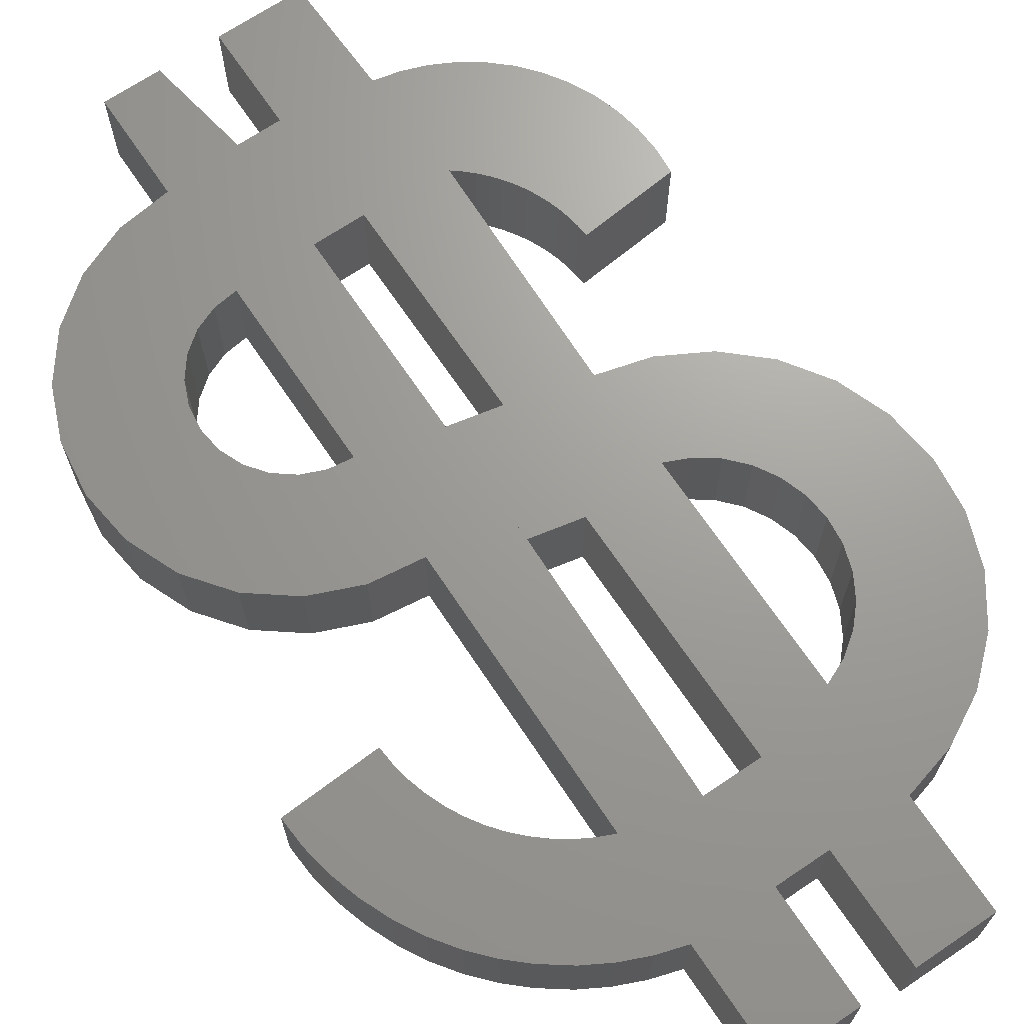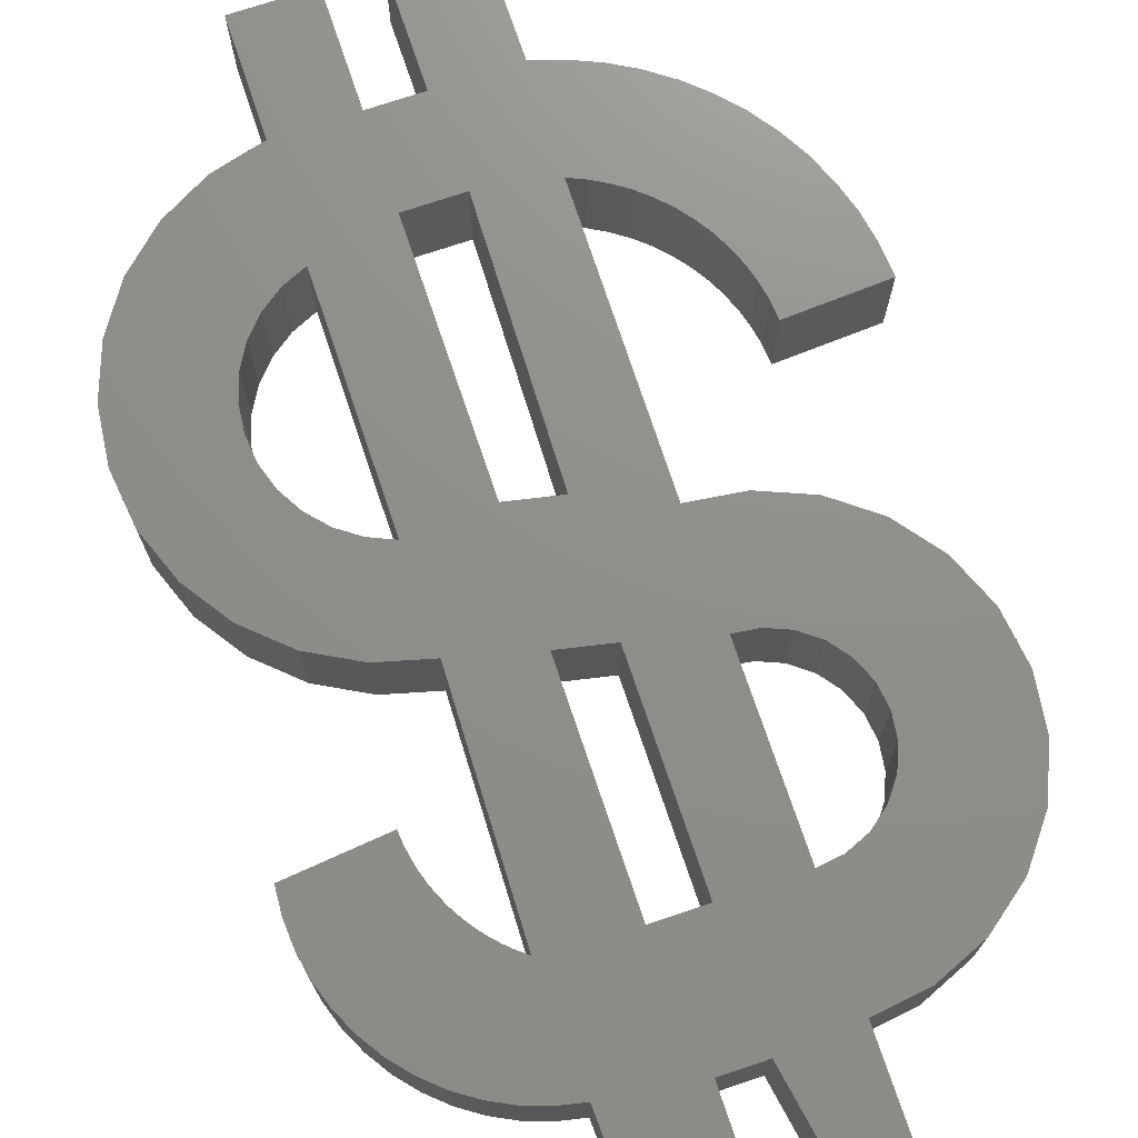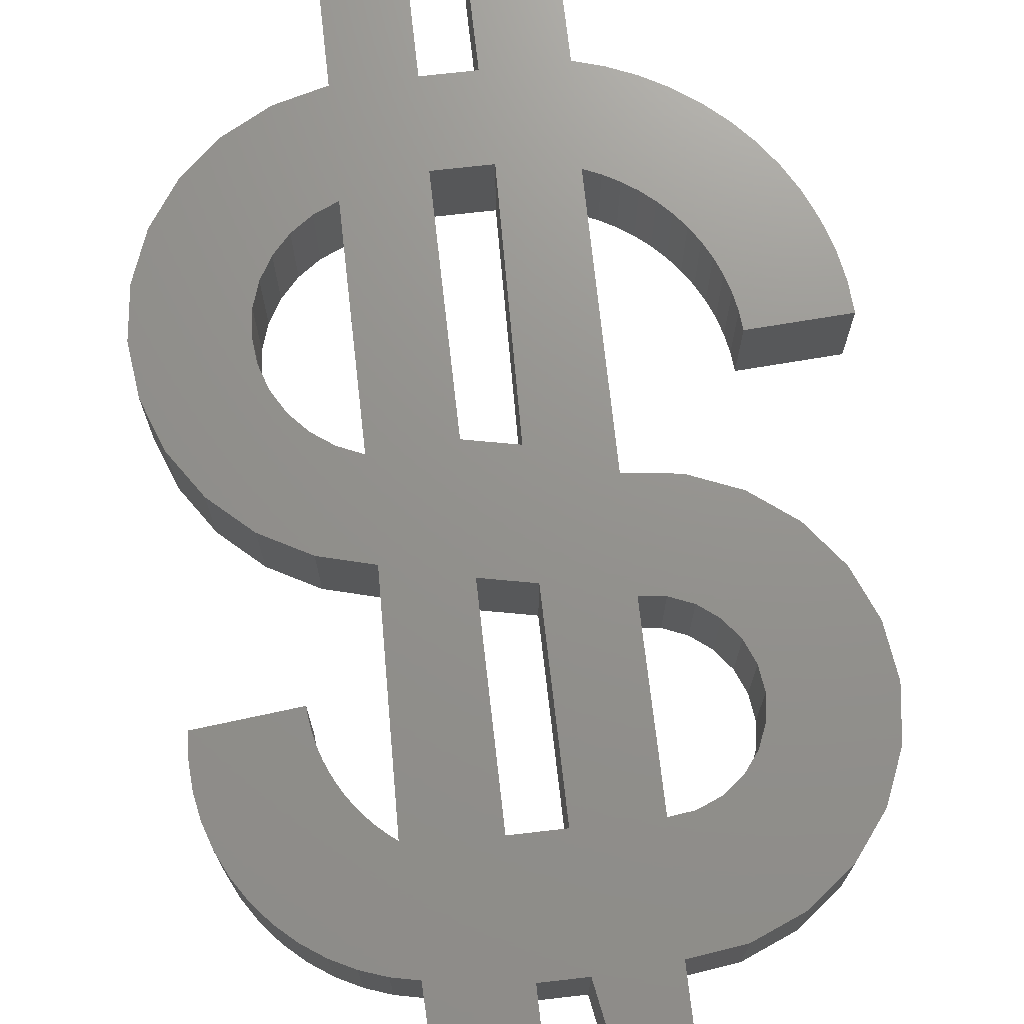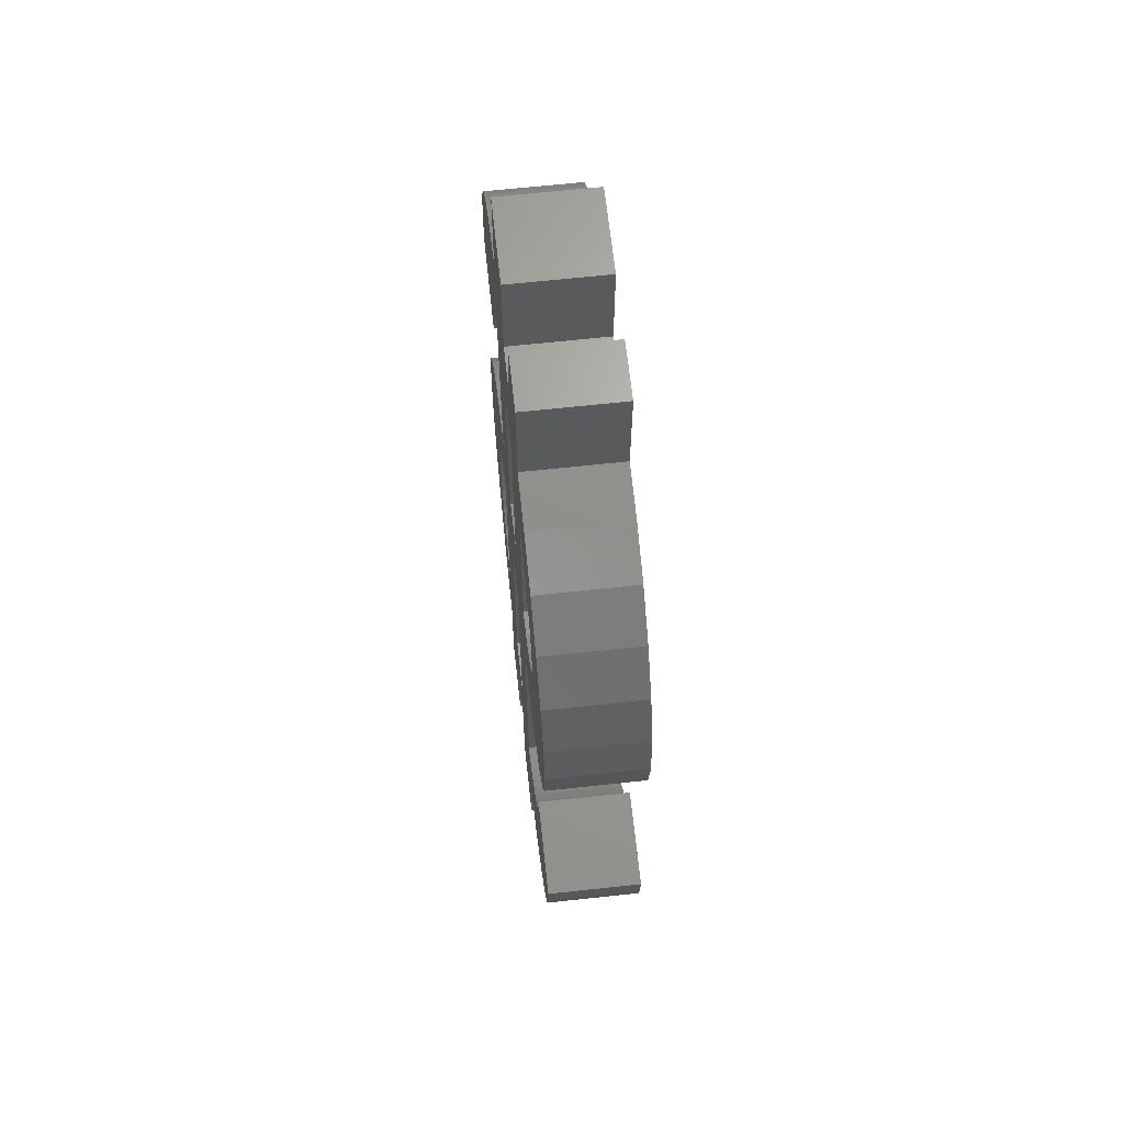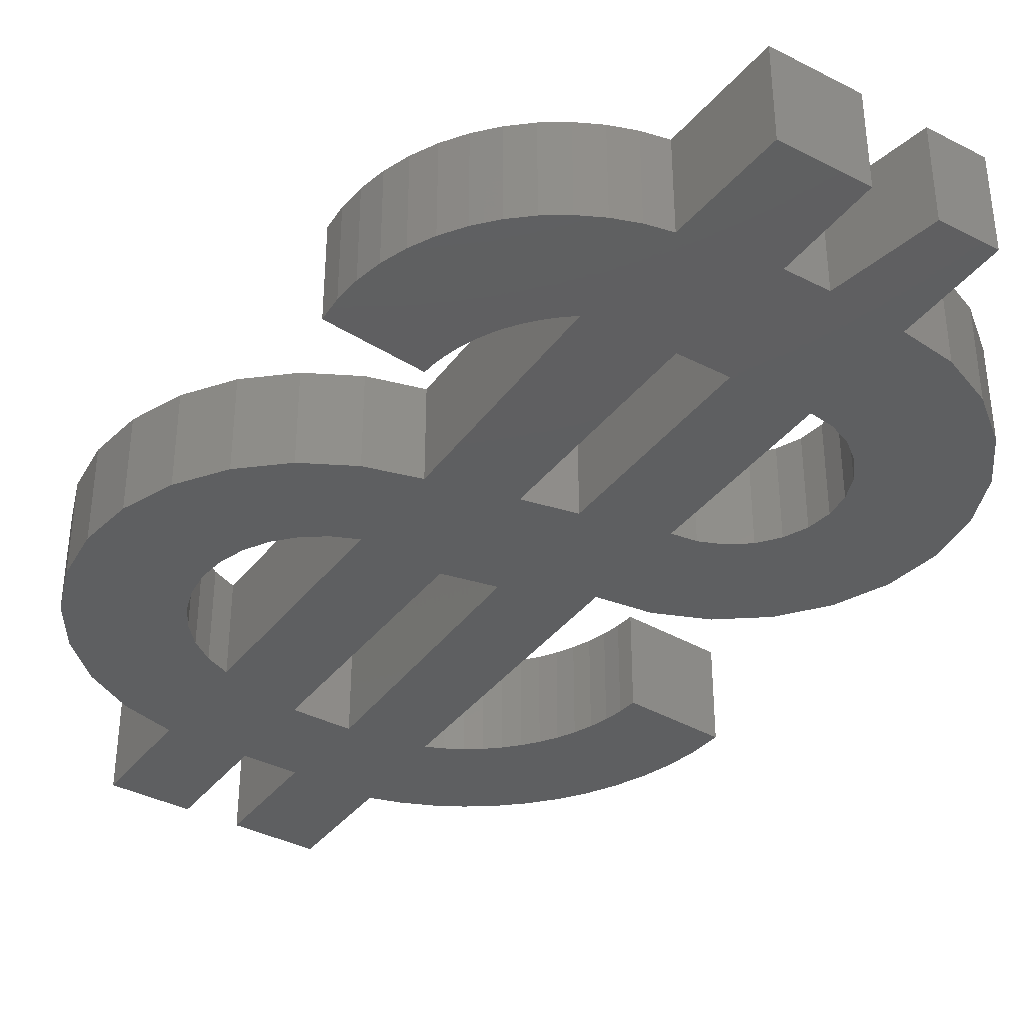
<metadata>
{"format":"stl","ext":"stl","renderer":"f3d","projection":"perspective","resolution":1024,"background":"white","views":[{"elev":68.8,"azim":-34.0,"up":"+Z"},{"elev":73.1,"azim":161.4,"up":"+Z"},{"elev":71.6,"azim":173.5,"up":"+Z"},{"elev":65.9,"azim":-96.2,"up":"+Y"},{"elev":-37.7,"azim":146.7,"up":"+Z"}]}
</metadata>
<code>
# stl→obj: 258 verts, 537 faces
v 480.8 695.4 5
v 478 695.8 -5.358e-14
v 480.8 695.4 -5.358e-14
v 478 695.8 5
v 471.5 700.8 5
v 473.2 698.6 -5.358e-14
v 473.2 698.6 5
v 471.5 700.8 -5.358e-14
v 470.4 709 5
v 470 706.2 -5.358e-14
v 470 706.2 5
v 470.4 709 -5.358e-14
v 473.2 713.8 5
v 475.4 715.5 -5.358e-14
v 473.2 713.8 -5.358e-14
v 475.4 715.5 5
v 480.7 680.7 -5.358e-14
v 480.7 680.7 5
v 479.8 681 5
v 479.8 681 -5.358e-14
v 469.4 689.1 5
v 474.4 689.4 -5.358e-14
v 469.4 689.1 -5.358e-14
v 474.4 689.4 5
v 475.3 685.7 -5.358e-14
v 475.7 684.9 5
v 475.7 684.9 -5.358e-14
v 475.3 685.7 5
v 478 716.6 -5.358e-14
v 478 716.6 5
v 469.5 687.5 5
v 469.8 685.9 -5.358e-14
v 469.8 685.9 5
v 469.5 687.5 -5.358e-14
v 470.4 703.4 5
v 470.4 703.4 -5.358e-14
v 483.8 722.6 -5.358e-14
v 484.7 717.2 5
v 484.7 717.2 -5.358e-14
v 483.8 722.6 5
v 487 717.2 -5.358e-14
v 487 717.2 5
v 476.3 684.1 -5.358e-14
v 476.8 683.3 5
v 476.8 683.3 -5.358e-14
v 476.3 684.1 5
v 477.5 682.7 5
v 478.2 682 -5.358e-14
v 477.5 682.7 -5.358e-14
v 478.2 682 5
v 480.8 722.6 5
v 480.8 716.9 -5.358e-14
v 480.8 716.9 5
v 480.8 722.6 -5.358e-14
v 471.5 711.5 5
v 471.5 711.5 -5.358e-14
v 479 681.5 -5.358e-14
v 479 681.5 5
v 474.5 688.4 5
v 474.5 688.4 -5.358e-14
v 475 686.6 -5.358e-14
v 475 686.6 5
v 474.7 687.5 -5.358e-14
v 474.7 687.5 5
v 475.4 696.9 -5.358e-14
v 475.4 696.9 5
v 491.8 698.4 5
v 494.5 697.7 -5.358e-14
v 491.8 698.4 -5.358e-14
v 494.5 697.7 5
v 495.1 706.2 5
v 495.3 705.6 -5.358e-14
v 495.3 705.6 5
v 495.1 706.2 -5.358e-14
v 497.6 713.5 -5.358e-14
v 498.5 712.5 5
v 498.5 712.5 -5.358e-14
v 497.6 713.5 5
v 500.3 708.9 -5.358e-14
v 500.5 707.6 5
v 500.5 707.6 -5.358e-14
v 500.3 708.9 5
v 500.5 704.9 5
v 495.4 704.4 -5.358e-14
v 500.5 704.9 -5.358e-14
v 495.4 704.4 5
v 494.7 707.3 5
v 494.9 706.8 -5.358e-14
v 494.9 706.8 5
v 494.7 707.3 -5.358e-14
v 494.1 708.4 5
v 494.5 707.9 -5.358e-14
v 494.5 707.9 5
v 494.1 708.4 -5.358e-14
v 491.7 716.6 5
v 493 716.3 -5.358e-14
v 491.7 716.6 -5.358e-14
v 493 716.3 5
v 499.2 711.4 5
v 499.2 711.4 -5.358e-14
v 493 709.8 5
v 493.4 709.4 -5.358e-14
v 493.4 709.4 5
v 493 709.8 -5.358e-14
v 492.6 710.3 5
v 492.1 710.6 -5.358e-14
v 492.6 710.3 -5.358e-14
v 492.1 710.6 5
v 494.3 715.8 -5.358e-14
v 494.3 715.8 5
v 500.6 706.2 -5.358e-14
v 500.6 706.2 5
v 495.5 715.2 5
v 496.6 714.4 -5.358e-14
v 495.5 715.2 -5.358e-14
v 496.6 714.4 5
v 499.8 710.2 5
v 499.8 710.2 -5.358e-14
v 496.9 696.4 -5.358e-14
v 496.9 696.4 5
v 499 694.5 -5.358e-14
v 499 694.5 5
v 493.8 708.9 5
v 493.8 708.9 -5.358e-14
v 487 722.6 5
v 491.5 722.6 -5.358e-14
v 487 722.6 -5.358e-14
v 491.5 722.6 5
v 495.4 705 -5.358e-14
v 495.4 705 5
v 494.5 675.9 5
v 491.8 675.1 -5.358e-14
v 494.5 675.9 -5.358e-14
v 491.8 675.1 5
v 487.6 675.1 5
v 484.8 675.1 -5.358e-14
v 487.6 675.1 -5.358e-14
v 484.8 675.1 5
v 476.1 677 5
v 474.9 677.9 -5.358e-14
v 476.1 677 -5.358e-14
v 474.9 677.9 5
v 484.9 710.9 -5.358e-14
v 484.9 700.1 5
v 484.9 700.1 -5.358e-14
v 484.9 710.9 5
v 500.5 692.2 5
v 500.5 692.2 -5.358e-14
v 487.6 699.5 -5.358e-14
v 487.6 699.5 5
v 491.8 669.2 5
v 491.8 669.2 -5.358e-14
v 487.6 710.9 5
v 487.6 710.9 -5.358e-14
v 487.6 693.1 5
v 484.9 693.6 -5.358e-14
v 487.6 693.1 -5.358e-14
v 484.9 693.6 5
v 501.9 686.8 -5.358e-14
v 501.5 684 5
v 501.5 684 -5.358e-14
v 501.9 686.8 5
v 480.5 675.1 5
v 479 675.6 -5.358e-14
v 480.5 675.1 -5.358e-14
v 479 675.6 5
v 484.6 680 5
v 484.6 680 -5.358e-14
v 487.6 669.2 -5.358e-14
v 487.6 669.2 5
v 500.5 681.4 -5.358e-14
v 499 679.1 5
v 499 679.1 -5.358e-14
v 500.5 681.4 5
v 496.9 677.2 5
v 496.9 677.2 -5.358e-14
v 477.5 676.2 -5.358e-14
v 477.5 676.2 5
v 480.7 710.9 5
v 480.7 701.1 -5.358e-14
v 480.7 701.1 5
v 480.7 710.9 -5.358e-14
v 480.5 669.2 -5.358e-14
v 480.5 669.2 5
v 479.5 710.7 -5.358e-14
v 479.5 710.7 5
v 478.3 710.2 -5.358e-14
v 478.3 710.2 5
v 477.3 709.5 -5.358e-14
v 477.3 709.5 5
v 487.6 680 -5.358e-14
v 487.6 680 5
v 501.5 689.6 5
v 501.5 689.6 -5.358e-14
v 484.8 669.2 5
v 484.8 669.2 -5.358e-14
v 476 707.3 -5.358e-14
v 475.8 706 5
v 475.8 706 -5.358e-14
v 476 707.3 5
v 493.1 681.6 5
v 494.2 682.3 -5.358e-14
v 493.1 681.6 -5.358e-14
v 494.2 682.3 5
v 476.5 708.5 5
v 476.5 708.5 -5.358e-14
v 476.5 703.6 -5.358e-14
v 477.3 702.5 5
v 477.3 702.5 -5.358e-14
v 476.5 703.6 5
v 478.3 701.8 5
v 479.5 701.3 -5.358e-14
v 478.3 701.8 -5.358e-14
v 479.5 701.3 5
v 491.8 693.3 -5.358e-14
v 491.8 681 5
v 491.8 681 -5.358e-14
v 491.8 693.3 5
v 493.1 692.8 5
v 493.1 692.8 -5.358e-14
v 496.2 688.5 5
v 496.3 687.2 -5.358e-14
v 496.3 687.2 5
v 496.2 688.5 -5.358e-14
v 495.8 689.8 5
v 495.8 689.8 -5.358e-14
v 494.2 692 5
v 495.1 691 -5.358e-14
v 495.1 691 5
v 494.2 692 -5.358e-14
v 495.1 683.4 5
v 495.1 683.4 -5.358e-14
v 476 704.7 5
v 476 704.7 -5.358e-14
v 496.2 685.8 -5.358e-14
v 496.2 685.8 5
v 495.8 684.5 -5.358e-14
v 495.8 684.5 5
v 470.8 682.9 5
v 470.9 682.9 -5.358e-14
v 470.9 682.9 5
v 470.8 682.9 -5.358e-14
v 471.6 681.5 5
v 471.6 681.5 -5.358e-14
v 470.2 684.4 5
v 470.2 684.4 -5.358e-14
v 473.7 679 5
v 473.6 679 -5.358e-14
v 473.7 679 -5.358e-14
v 473.6 679 5
v 472.6 680.2 5
v 472.8 680 -5.358e-14
v 472.8 680 5
v 472.6 680.2 -5.358e-14
v 472.3 680.5 5
v 474.8 678 5
v 474.8 678 -5.358e-14
v 472.3 680.5 -5.358e-14
f 1 2 3
f 2 1 4
f 5 6 7
f 6 5 8
f 9 10 11
f 10 9 12
f 13 14 15
f 14 13 16
f 1 17 18
f 17 1 3
f 19 17 20
f 17 19 18
f 21 22 23
f 22 21 24
f 25 26 27
f 26 25 28
f 16 29 14
f 29 16 30
f 31 32 33
f 32 31 34
f 35 8 5
f 8 35 36
f 37 38 39
f 38 37 40
f 38 41 39
f 41 38 42
f 43 44 45
f 44 43 46
f 47 48 49
f 48 47 50
f 11 36 35
f 36 11 10
f 51 52 53
f 52 51 54
f 55 12 9
f 12 55 56
f 50 57 48
f 57 50 58
f 22 59 60
f 59 22 24
f 61 28 25
f 28 61 62
f 51 37 54
f 37 51 40
f 63 62 61
f 62 63 64
f 30 52 29
f 52 30 53
f 4 65 2
f 65 4 66
f 21 34 31
f 34 21 23
f 27 46 43
f 46 27 26
f 66 6 65
f 6 66 7
f 45 47 49
f 47 45 44
f 60 64 63
f 64 60 59
f 58 20 57
f 20 58 19
f 13 56 55
f 56 13 15
f 67 68 69
f 68 67 70
f 71 72 73
f 72 71 74
f 75 76 77
f 76 75 78
f 79 80 81
f 80 79 82
f 83 84 85
f 84 83 86
f 87 88 89
f 88 87 90
f 91 92 93
f 92 91 94
f 93 90 87
f 90 93 92
f 95 96 97
f 96 95 98
f 77 99 100
f 99 77 76
f 101 102 103
f 102 101 104
f 105 106 107
f 106 105 108
f 98 109 96
f 109 98 110
f 111 83 85
f 83 111 112
f 106 67 69
f 67 106 108
f 113 114 115
f 114 113 116
f 100 117 118
f 117 100 99
f 70 119 68
f 119 70 120
f 120 121 119
f 121 120 122
f 116 75 114
f 75 116 78
f 123 94 91
f 94 123 124
f 118 82 79
f 82 118 117
f 125 126 127
f 126 125 128
f 125 41 42
f 41 125 127
f 126 95 97
f 95 126 128
f 110 115 109
f 115 110 113
f 81 112 111
f 112 81 80
f 103 124 123
f 124 103 102
f 73 129 130
f 129 73 72
f 101 107 104
f 107 101 105
f 89 74 71
f 74 89 88
f 130 84 86
f 84 130 129
f 131 132 133
f 132 131 134
f 135 136 137
f 136 135 138
f 139 140 141
f 140 139 142
f 143 144 145
f 144 143 146
f 121 147 148
f 147 121 122
f 144 149 145
f 149 144 150
f 132 151 152
f 151 132 134
f 153 143 154
f 143 153 146
f 155 156 157
f 156 155 158
f 159 160 161
f 160 159 162
f 163 164 165
f 164 163 166
f 156 167 168
f 167 156 158
f 151 169 152
f 169 151 170
f 171 172 173
f 172 171 174
f 175 133 176
f 133 175 131
f 166 177 164
f 177 166 178
f 179 180 181
f 180 179 182
f 163 183 184
f 183 163 165
f 179 185 182
f 185 179 186
f 186 187 185
f 187 186 188
f 188 189 187
f 189 188 190
f 167 191 168
f 191 167 192
f 155 191 192
f 191 155 157
f 178 141 177
f 141 178 139
f 148 193 194
f 193 148 147
f 194 162 159
f 162 194 193
f 161 174 171
f 174 161 160
f 136 195 196
f 195 136 138
f 153 149 150
f 149 153 154
f 172 176 173
f 176 172 175
f 135 169 170
f 169 135 137
f 195 183 196
f 183 195 184
f 197 198 199
f 198 197 200
f 201 202 203
f 202 201 204
f 189 205 206
f 205 189 190
f 207 208 209
f 208 207 210
f 211 212 213
f 212 211 214
f 206 200 197
f 200 206 205
f 215 216 217
f 216 215 218
f 219 215 220
f 215 219 218
f 221 222 223
f 222 221 224
f 225 224 221
f 224 225 226
f 227 228 229
f 228 227 230
f 231 202 204
f 202 231 232
f 199 233 234
f 233 199 198
f 223 235 236
f 235 223 222
f 234 210 207
f 210 234 233
f 214 180 212
f 180 214 181
f 236 237 238
f 237 236 235
f 216 203 217
f 203 216 201
f 208 213 209
f 213 208 211
f 238 232 231
f 232 238 237
f 229 226 225
f 226 229 228
f 227 220 230
f 220 227 219
f 239 240 241
f 240 239 242
f 243 244 243
f 244 243 244
f 245 242 239
f 242 245 246
f 33 246 245
f 246 33 32
f 247 248 249
f 248 247 250
f 251 252 253
f 252 251 254
f 251 254 251
f 254 251 254
f 241 244 243
f 244 241 240
f 134 216 67
f 216 134 131
f 216 131 201
f 201 131 204
f 204 131 231
f 231 131 175
f 231 175 238
f 238 175 236
f 236 175 223
f 223 175 120
f 120 175 122
f 122 175 172
f 122 172 174
f 122 174 147
f 147 174 160
f 147 160 193
f 193 160 162
f 67 218 70
f 218 67 216
f 70 218 219
f 70 219 227
f 70 227 229
f 70 229 120
f 120 229 225
f 120 225 221
f 120 221 223
f 35 9 11
f 9 35 5
f 9 5 55
f 55 5 7
f 55 7 13
f 13 7 66
f 13 66 16
f 16 66 198
f 198 66 233
f 233 66 4
f 233 4 210
f 210 4 208
f 208 4 211
f 211 4 1
f 211 1 214
f 214 1 181
f 181 1 179
f 16 200 30
f 200 16 198
f 30 200 205
f 30 205 190
f 30 190 188
f 30 188 53
f 53 188 186
f 53 186 179
f 53 179 1
f 31 24 21
f 24 31 33
f 24 33 245
f 24 245 239
f 24 239 241
f 24 241 243
f 24 243 243
f 24 243 255
f 24 255 251
f 24 251 251
f 24 251 253
f 24 253 250
f 24 250 247
f 24 247 256
f 24 256 59
f 59 256 64
f 64 256 62
f 62 256 142
f 62 142 139
f 62 139 28
f 28 139 26
f 26 139 46
f 46 139 178
f 46 178 44
f 44 178 47
f 47 178 50
f 50 178 166
f 50 166 58
f 58 166 163
f 58 163 19
f 19 163 18
f 151 135 170
f 135 151 192
f 192 151 155
f 155 151 150
f 150 151 153
f 153 151 128
f 128 151 95
f 95 151 67
f 95 67 108
f 95 108 98
f 67 151 134
f 98 108 105
f 98 105 101
f 98 101 103
f 98 103 110
f 110 103 123
f 110 123 91
f 110 91 93
f 110 93 113
f 113 93 87
f 113 87 89
f 113 89 71
f 113 71 73
f 113 73 130
f 113 130 86
f 113 86 83
f 113 83 116
f 116 83 78
f 78 83 76
f 76 83 99
f 99 83 117
f 117 83 82
f 82 83 80
f 80 83 112
f 167 38 40
f 38 167 158
f 38 158 146
f 38 146 42
f 146 158 144
f 42 146 153
f 42 153 125
f 125 153 128
f 155 144 158
f 144 155 150
f 195 163 184
f 163 195 18
f 18 195 1
f 1 195 53
f 53 195 51
f 51 195 167
f 51 167 40
f 167 195 138
f 167 138 192
f 192 138 135
f 256 249 257
f 249 256 247
f 243 258 255
f 258 243 244
f 142 257 140
f 257 142 256
f 255 254 251
f 254 255 258
f 253 248 250
f 248 253 252
f 242 246 246
f 69 215 132
f 215 69 68
f 215 68 220
f 220 68 230
f 230 68 228
f 228 68 119
f 228 119 226
f 226 119 224
f 224 119 222
f 132 217 133
f 217 132 215
f 133 217 203
f 133 203 202
f 133 202 232
f 133 232 176
f 176 232 237
f 176 237 235
f 176 235 222
f 176 222 119
f 176 119 121
f 176 121 173
f 173 121 148
f 173 148 171
f 171 148 194
f 171 194 161
f 161 194 159
f 12 36 10
f 36 12 56
f 36 56 8
f 8 56 15
f 8 15 6
f 6 15 14
f 6 14 65
f 65 14 199
f 199 14 197
f 197 14 29
f 197 29 206
f 206 29 189
f 189 29 187
f 187 29 52
f 187 52 185
f 185 52 182
f 182 52 180
f 37 52 54
f 52 37 3
f 97 106 69
f 106 97 96
f 106 96 107
f 107 96 104
f 104 96 102
f 102 96 109
f 102 109 124
f 124 109 94
f 94 109 92
f 92 109 115
f 92 115 90
f 90 115 88
f 88 115 74
f 74 115 72
f 72 115 129
f 129 115 84
f 84 115 85
f 85 115 114
f 85 114 75
f 85 75 77
f 85 77 100
f 85 100 118
f 85 118 79
f 85 79 81
f 85 81 111
f 126 41 127
f 41 126 154
f 154 126 149
f 149 126 157
f 157 126 191
f 191 126 137
f 137 126 169
f 169 126 152
f 152 126 97
f 152 97 69
f 152 69 132
f 191 136 168
f 136 191 137
f 39 168 37
f 168 39 156
f 156 39 143
f 156 143 145
f 156 145 149
f 156 149 157
f 41 143 39
f 143 41 154
f 22 34 23
f 34 22 32
f 32 22 246
f 246 22 242
f 242 22 240
f 240 22 244
f 244 22 244
f 244 22 258
f 258 22 254
f 254 22 254
f 254 22 252
f 252 22 248
f 248 22 249
f 249 22 257
f 257 22 60
f 257 60 63
f 257 63 61
f 257 61 140
f 140 61 141
f 141 61 25
f 141 25 27
f 141 27 43
f 141 43 177
f 177 43 45
f 177 45 49
f 177 49 48
f 177 48 164
f 164 48 57
f 164 57 165
f 165 57 20
f 165 20 17
f 165 17 183
f 183 17 196
f 196 17 3
f 196 3 168
f 168 3 37
f 196 168 136
f 65 234 2
f 234 65 199
f 2 234 207
f 2 207 209
f 2 209 213
f 2 213 3
f 3 213 212
f 3 212 180
f 3 180 52

</code>
